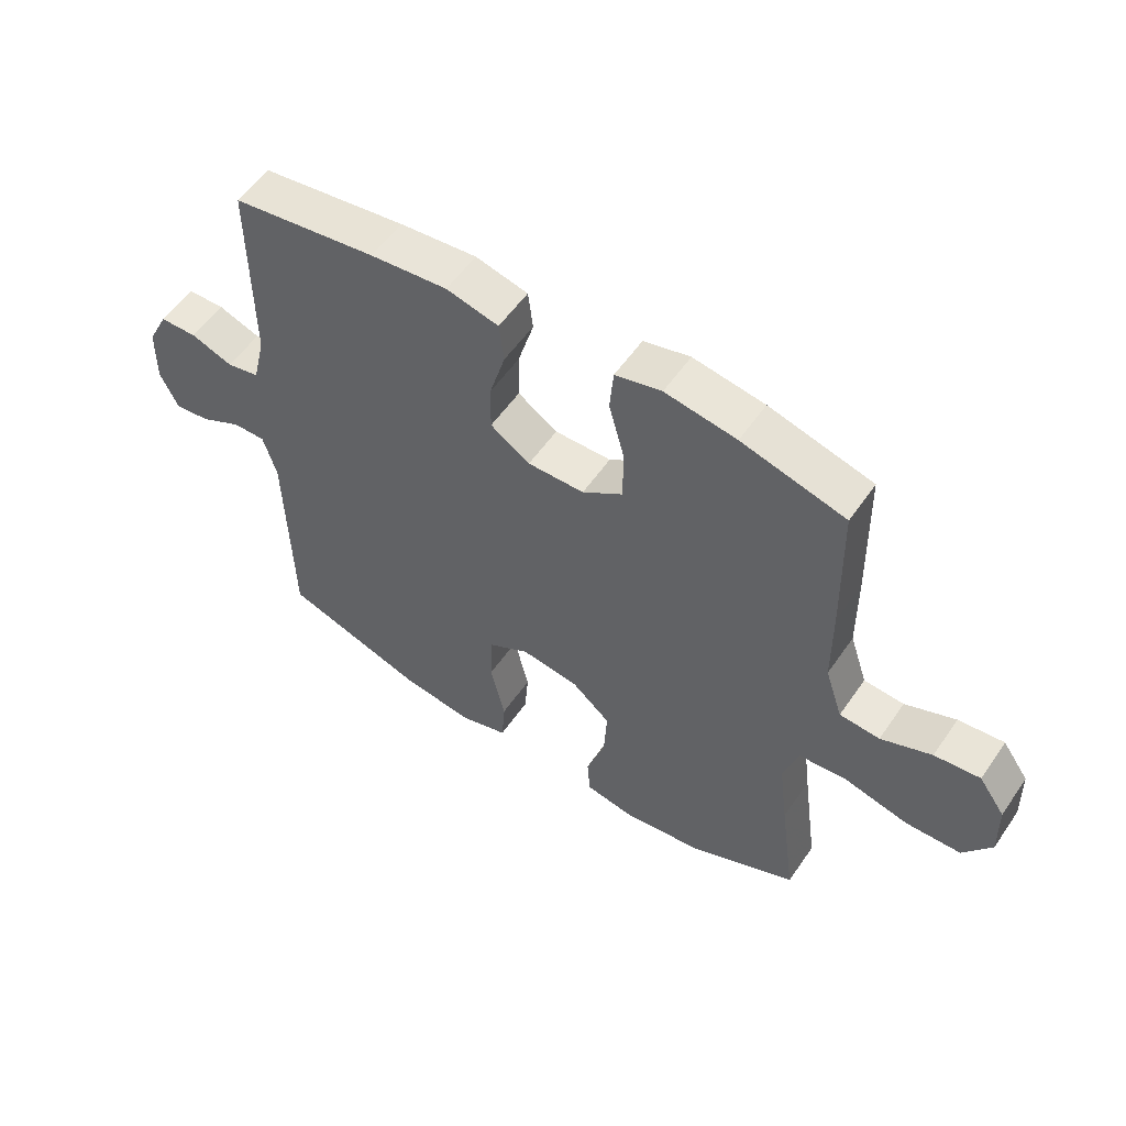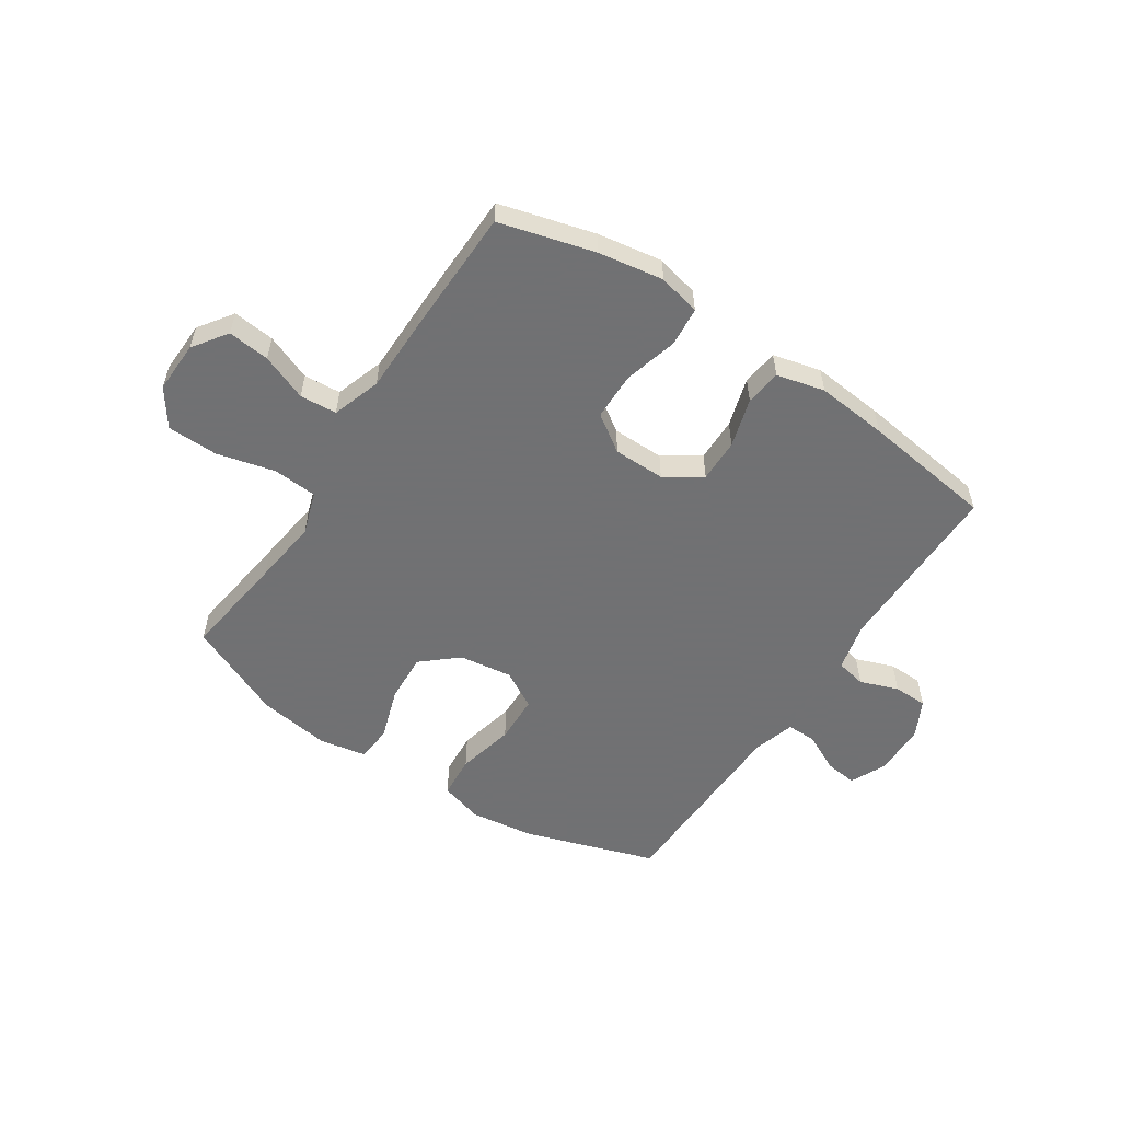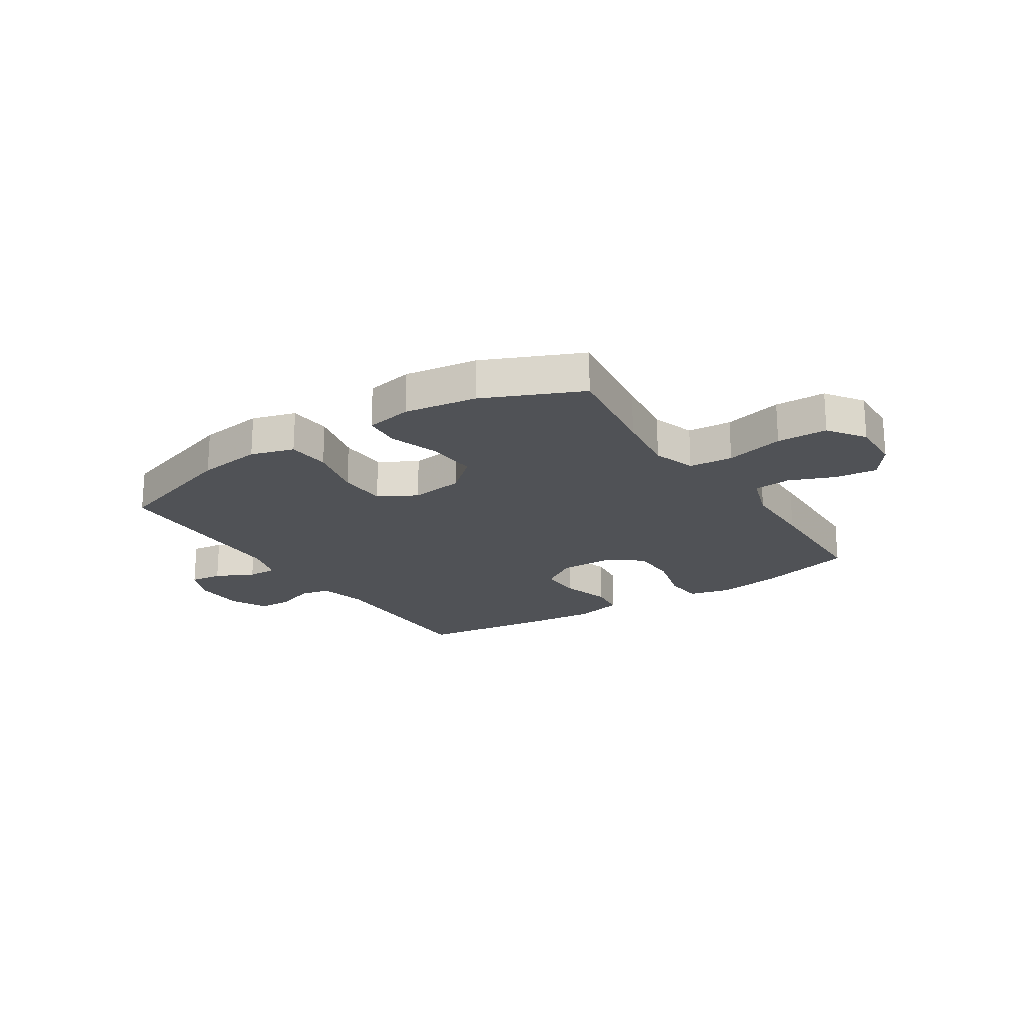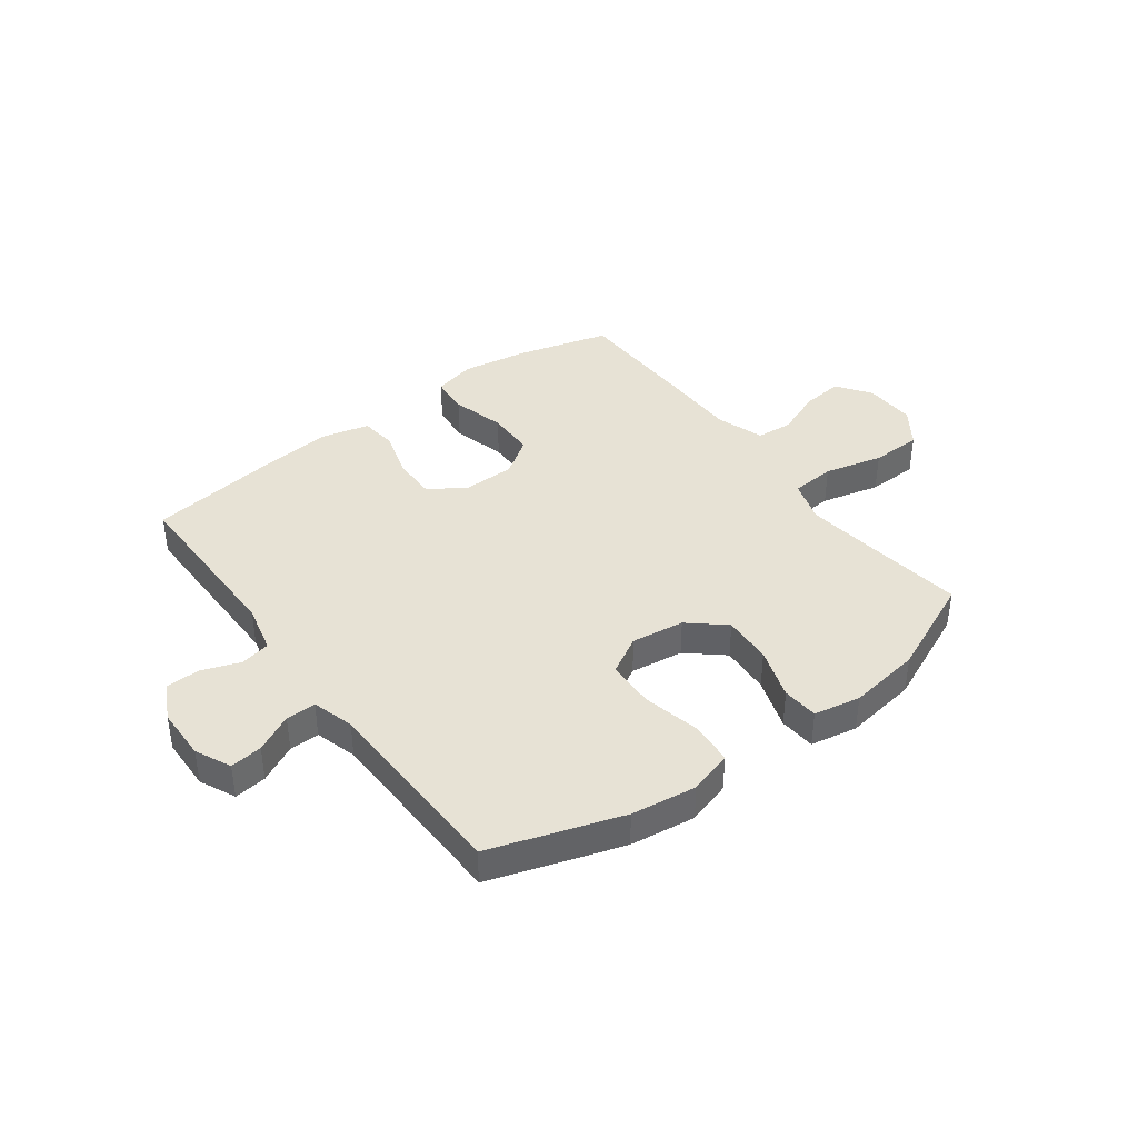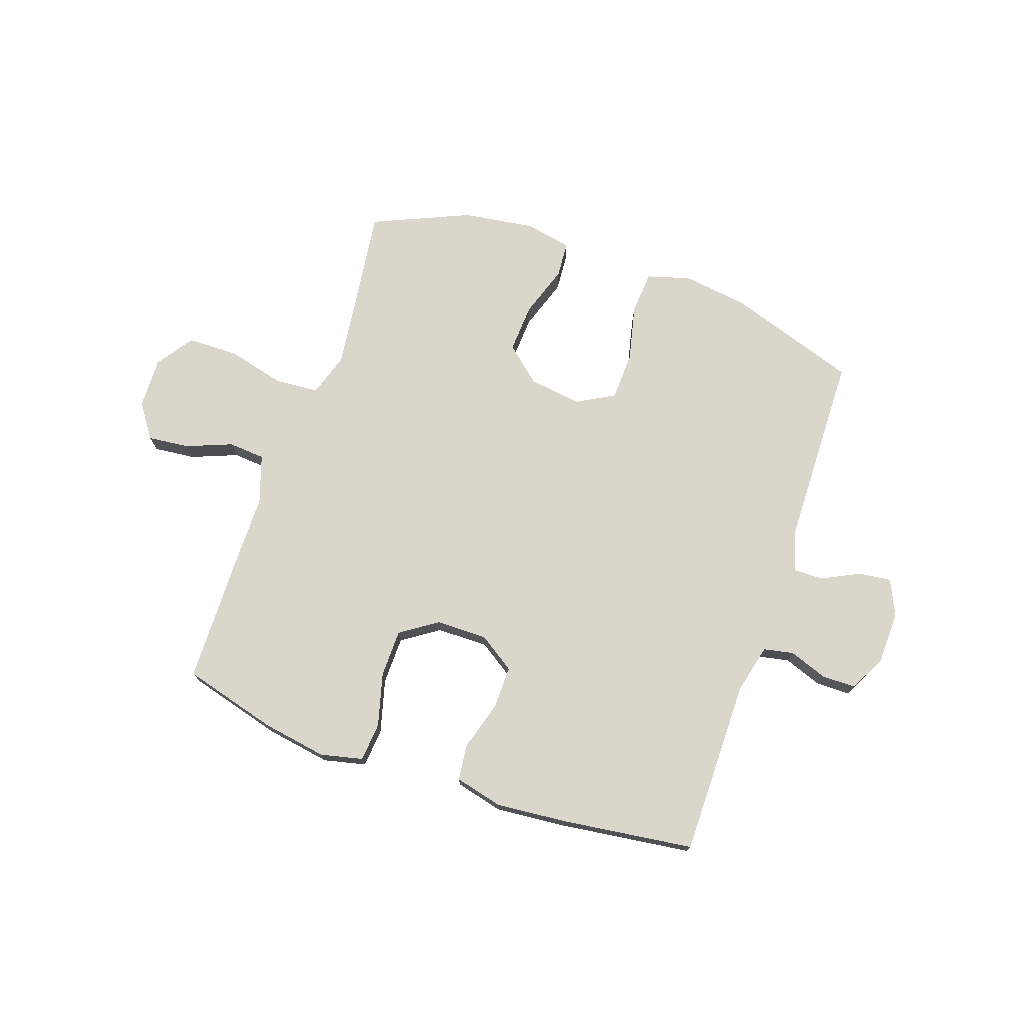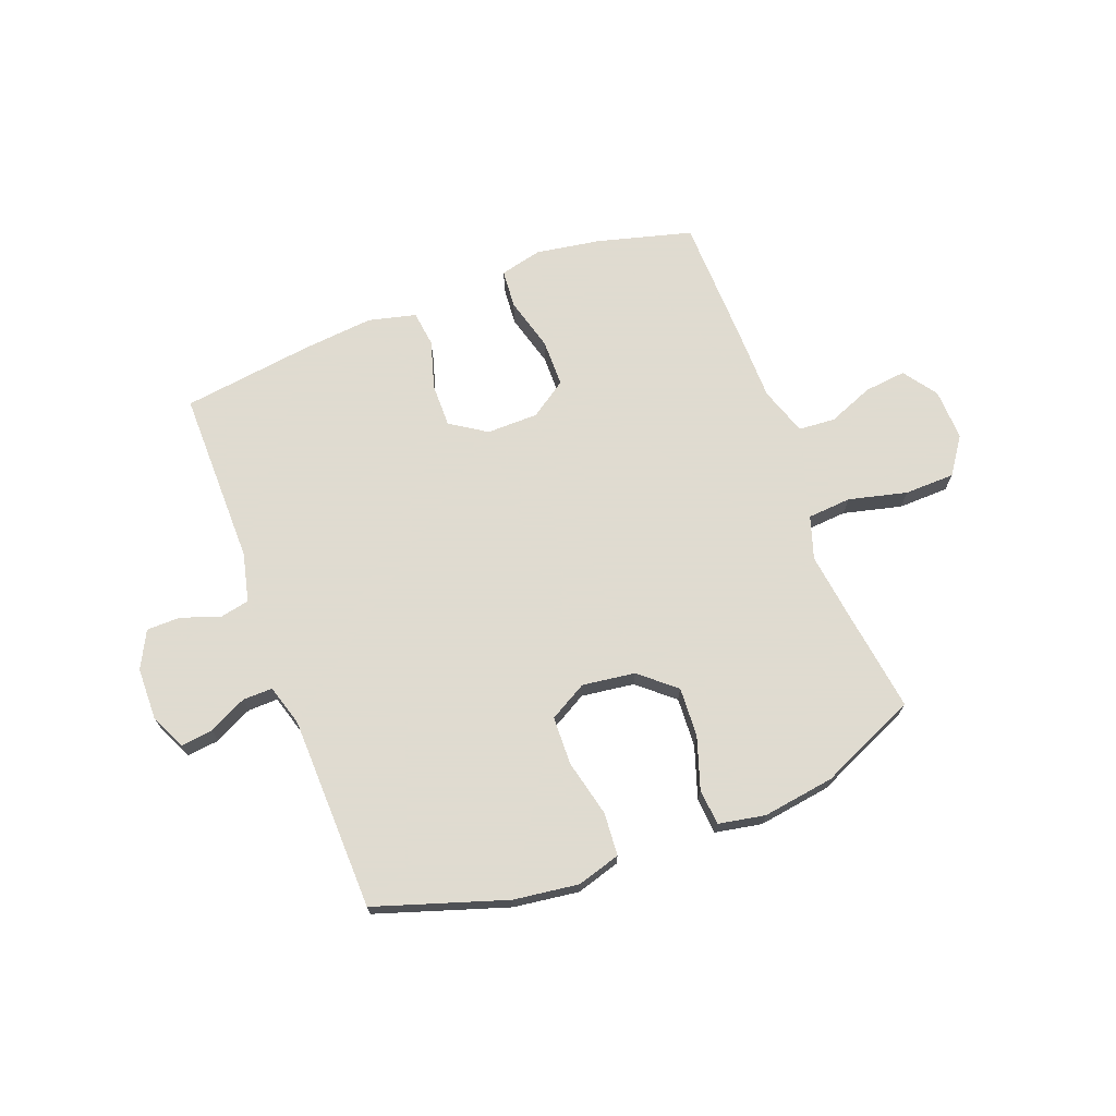
<metadata>
{"format":"obj","ext":"obj","renderer":"f3d","projection":"perspective","resolution":1024,"background":"white","views":[{"elev":55.3,"azim":-146.0,"up":"+Z"},{"elev":-55.3,"azim":-33.4,"up":"+Y"},{"elev":-20.6,"azim":-147.0,"up":"+Y"},{"elev":40.2,"azim":143.4,"up":"+Y"},{"elev":73.9,"azim":19.2,"up":"+Y"},{"elev":70.2,"azim":159.1,"up":"+Y"}]}
</metadata>
<code>
v 0.5 0.07 -0.5
v 0.265 0.07 -0.577
v 0.148 0.07 -0.593
v 0.07 0.07 -0.57
v 0.064 0.07 -0.493
v 0.088 0.07 -0.39
v 0.085 0.07 -0.303
v 0.017 0.07 -0.265
v -0.078 0.07 -0.278
v -0.142 0.07 -0.333
v -0.137 0.07 -0.422
v -0.106 0.07 -0.515
v -0.111 0.07 -0.58
v -0.195 0.07 -0.596
v -0.325 0.07 -0.577
v -0.5 0.07 -0.5
v -0.474 0.07 -0.31
v -0.459 0.07 -0.193
v -0.484 0.07 -0.116
v -0.563 0.07 -0.11
v -0.668 0.07 -0.136
v -0.759 0.07 -0.134
v -0.805 0.07 -0.068
v -0.802 0.07 0.025
v -0.759 0.07 0.086
v -0.684 0.07 0.078
v -0.601 0.07 0.045
v -0.535 0.07 0.05
v -0.506 0.07 0.137
v -0.505 0.07 0.271
v -0.5 0.07 0.5
v -0.33 0.07 0.546
v -0.213 0.07 0.565
v -0.137 0.07 0.547
v -0.131 0.07 0.477
v -0.157 0.07 0.381
v -0.156 0.07 0.295
v -0.09 0.07 0.25
v 0.003 0.07 0.249
v 0.068 0.07 0.292
v 0.067 0.07 0.37
v 0.041 0.07 0.458
v 0.049 0.07 0.523
v 0.135 0.07 0.544
v 0.262 0.07 0.532
v 0.5 0.07 0.5
v 0.499 0.07 0.182
v 0.52 0.07 0.094
v 0.574 0.07 0.083
v 0.643 0.07 0.108
v 0.704 0.07 0.107
v 0.738 0.07 0.041
v 0.74 0.07 -0.054
v 0.71 0.07 -0.118
v 0.652 0.07 -0.111
v 0.584 0.07 -0.077
v 0.53 0.07 -0.076
v 0.508 0.07 -0.151
v 0.5 0 -0.5
v 0.265 0 -0.577
v 0.148 0 -0.593
v 0.07 0 -0.57
v 0.064 0 -0.493
v 0.088 0 -0.39
v 0.085 0 -0.303
v 0.017 0 -0.265
v -0.078 0 -0.278
v -0.142 0 -0.333
v -0.137 0 -0.422
v -0.106 0 -0.515
v -0.111 0 -0.58
v -0.195 0 -0.596
v -0.325 0 -0.577
v -0.5 0 -0.5
v -0.474 0 -0.31
v -0.459 0 -0.193
v -0.484 0 -0.116
v -0.563 0 -0.11
v -0.668 0 -0.136
v -0.759 0 -0.134
v -0.805 0 -0.068
v -0.802 0 0.025
v -0.759 0 0.086
v -0.684 0 0.078
v -0.601 0 0.045
v -0.535 0 0.05
v -0.506 0 0.137
v -0.505 0 0.271
v -0.5 0 0.5
v -0.33 0 0.546
v -0.213 0 0.565
v -0.137 0 0.547
v -0.131 0 0.477
v -0.157 0 0.381
v -0.156 0 0.295
v -0.09 0 0.25
v 0.003 0 0.249
v 0.068 0 0.292
v 0.067 0 0.37
v 0.041 0 0.458
v 0.049 0 0.523
v 0.135 0 0.544
v 0.262 0 0.532
v 0.5 0 0.5
v 0.499 0 0.182
v 0.52 0 0.094
v 0.574 0 0.083
v 0.643 0 0.108
v 0.704 0 0.107
v 0.738 0 0.041
v 0.74 0 -0.054
v 0.71 0 -0.118
v 0.652 0 -0.111
v 0.584 0 -0.077
v 0.53 0 -0.076
v 0.508 0 -0.151
f 53 54 55 56
f 53 56 57
f 52 53 57
f 49 50 51 52
f 48 49 52 57
f 47 48 57 58
f 45 46 47
f 41 42 43 44
f 40 41 44 45
f 33 34 35 36
f 33 36 37
f 32 33 37
f 29 30 31 32
f 28 29 32 37
f 24 25 26 27
f 24 27 28
f 23 24 28
f 20 21 22 23
f 19 20 23 28
f 18 19 28 37
f 14 15 16 17
f 11 12 13 14
f 10 11 14 17
f 9 10 17 18
f 3 4 5 6
f 3 6 7
f 2 3 7
f 1 2 7
f 58 1 7 8
f 40 45 47 58
f 39 40 58 8
f 9 18 37 38
f 8 9 38 39
f 114 113 112 111
f 115 114 111
f 115 111 110
f 110 109 108 107
f 115 110 107 106
f 116 115 106 105
f 105 104 103
f 102 101 100 99
f 103 102 99 98
f 94 93 92 91
f 95 94 91
f 95 91 90
f 90 89 88 87
f 95 90 87 86
f 85 84 83 82
f 86 85 82
f 86 82 81
f 81 80 79 78
f 86 81 78 77
f 95 86 77 76
f 75 74 73 72
f 72 71 70 69
f 75 72 69 68
f 76 75 68 67
f 64 63 62 61
f 65 64 61
f 65 61 60
f 65 60 59
f 66 65 59 116
f 116 105 103 98
f 66 116 98 97
f 96 95 76 67
f 97 96 67 66
f 1 59 60 2
f 2 60 61 3
f 3 61 62 4
f 4 62 63 5
f 5 63 64 6
f 6 64 65 7
f 7 65 66 8
f 8 66 67 9
f 9 67 68 10
f 10 68 69 11
f 11 69 70 12
f 12 70 71 13
f 13 71 72 14
f 14 72 73 15
f 15 73 74 16
f 16 74 75 17
f 17 75 76 18
f 18 76 77 19
f 19 77 78 20
f 20 78 79 21
f 21 79 80 22
f 22 80 81 23
f 23 81 82 24
f 24 82 83 25
f 25 83 84 26
f 26 84 85 27
f 27 85 86 28
f 28 86 87 29
f 29 87 88 30
f 30 88 89 31
f 31 89 90 32
f 32 90 91 33
f 33 91 92 34
f 34 92 93 35
f 35 93 94 36
f 36 94 95 37
f 37 95 96 38
f 38 96 97 39
f 39 97 98 40
f 40 98 99 41
f 41 99 100 42
f 42 100 101 43
f 43 101 102 44
f 44 102 103 45
f 45 103 104 46
f 46 104 105 47
f 47 105 106 48
f 48 106 107 49
f 49 107 108 50
f 50 108 109 51
f 51 109 110 52
f 52 110 111 53
f 53 111 112 54
f 54 112 113 55
f 55 113 114 56
f 56 114 115 57
f 57 115 116 58
f 58 116 59 1

</code>
